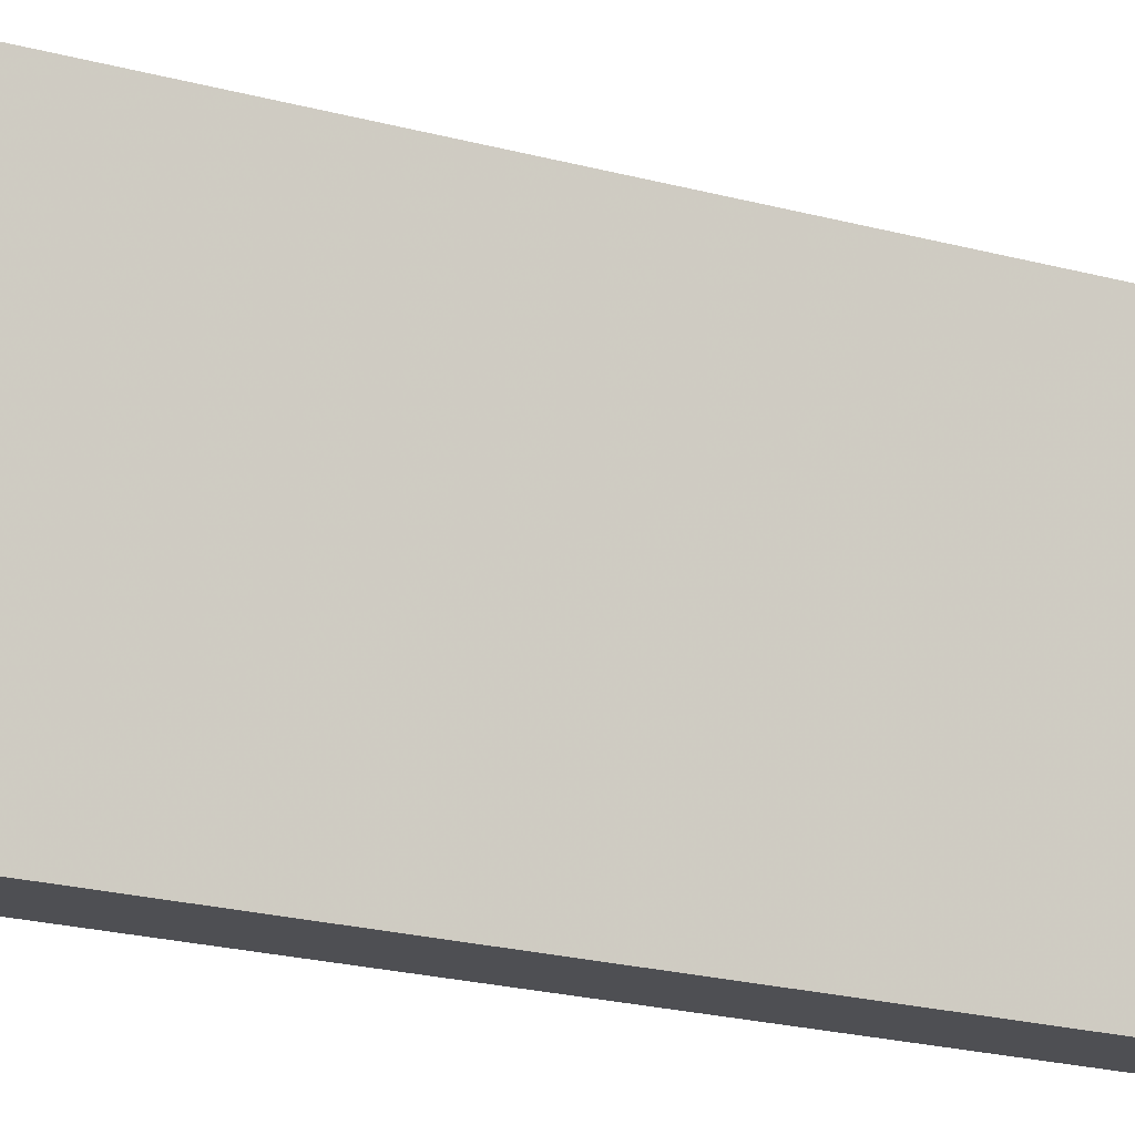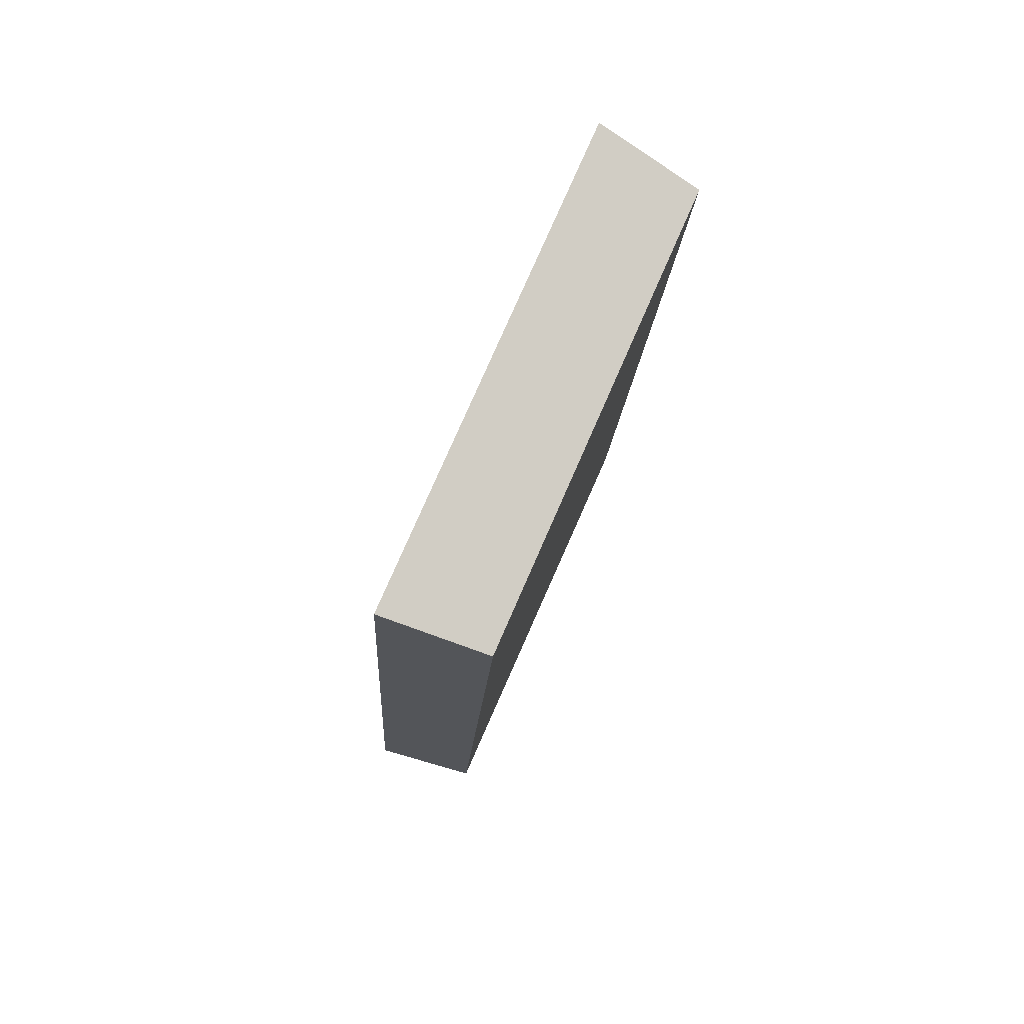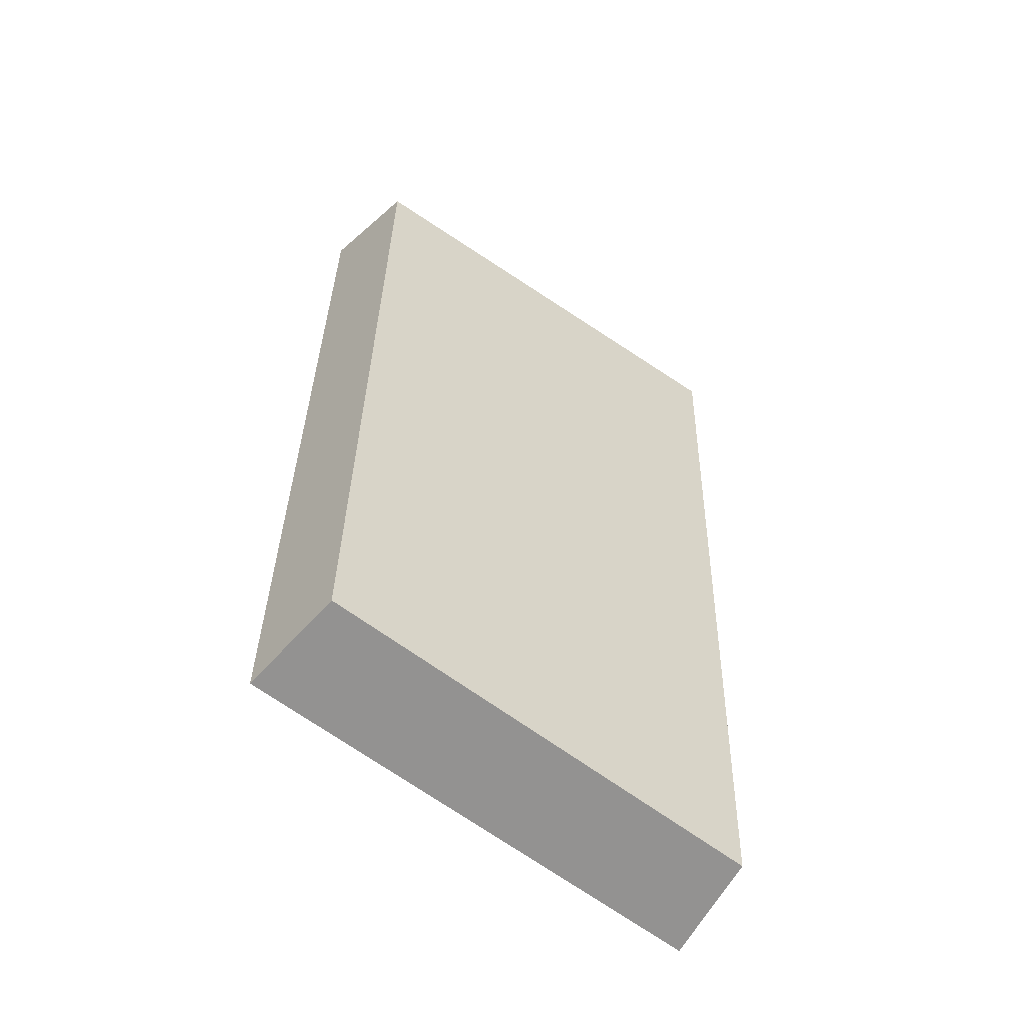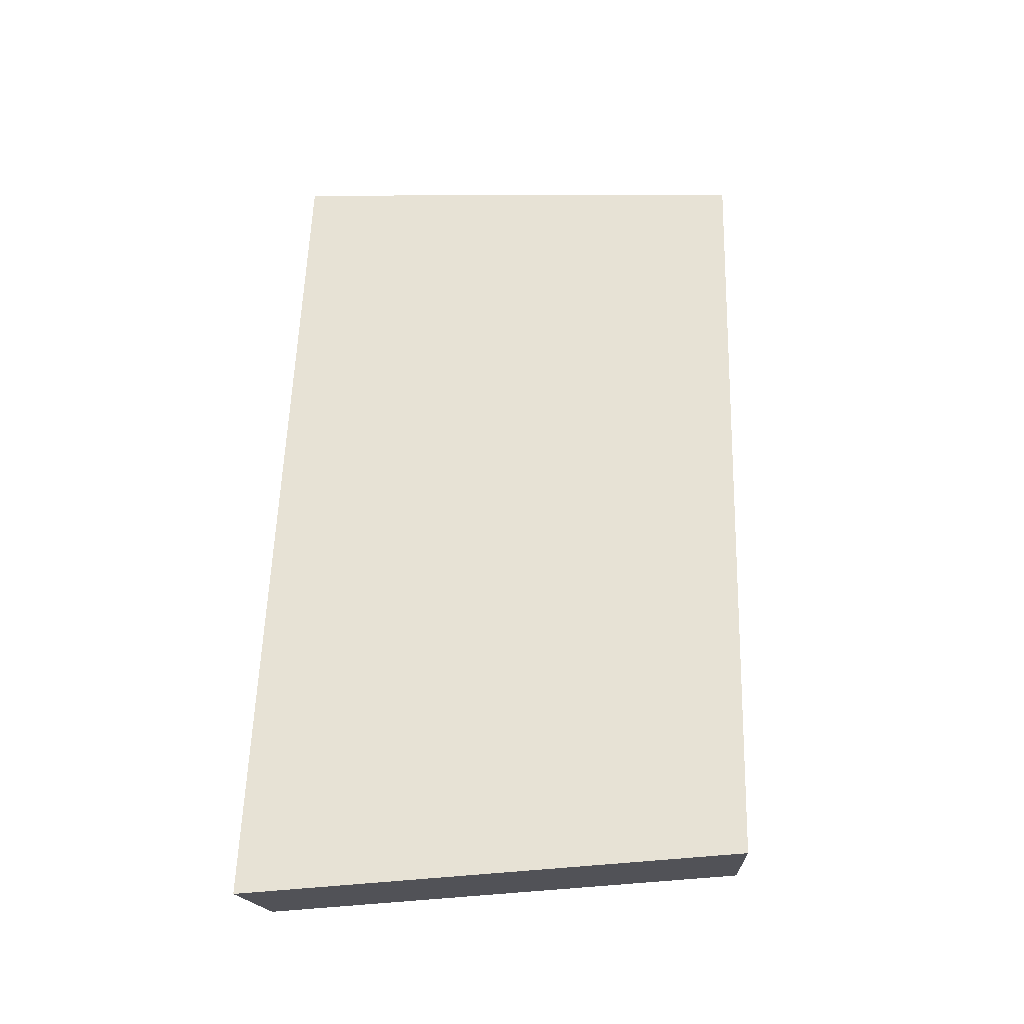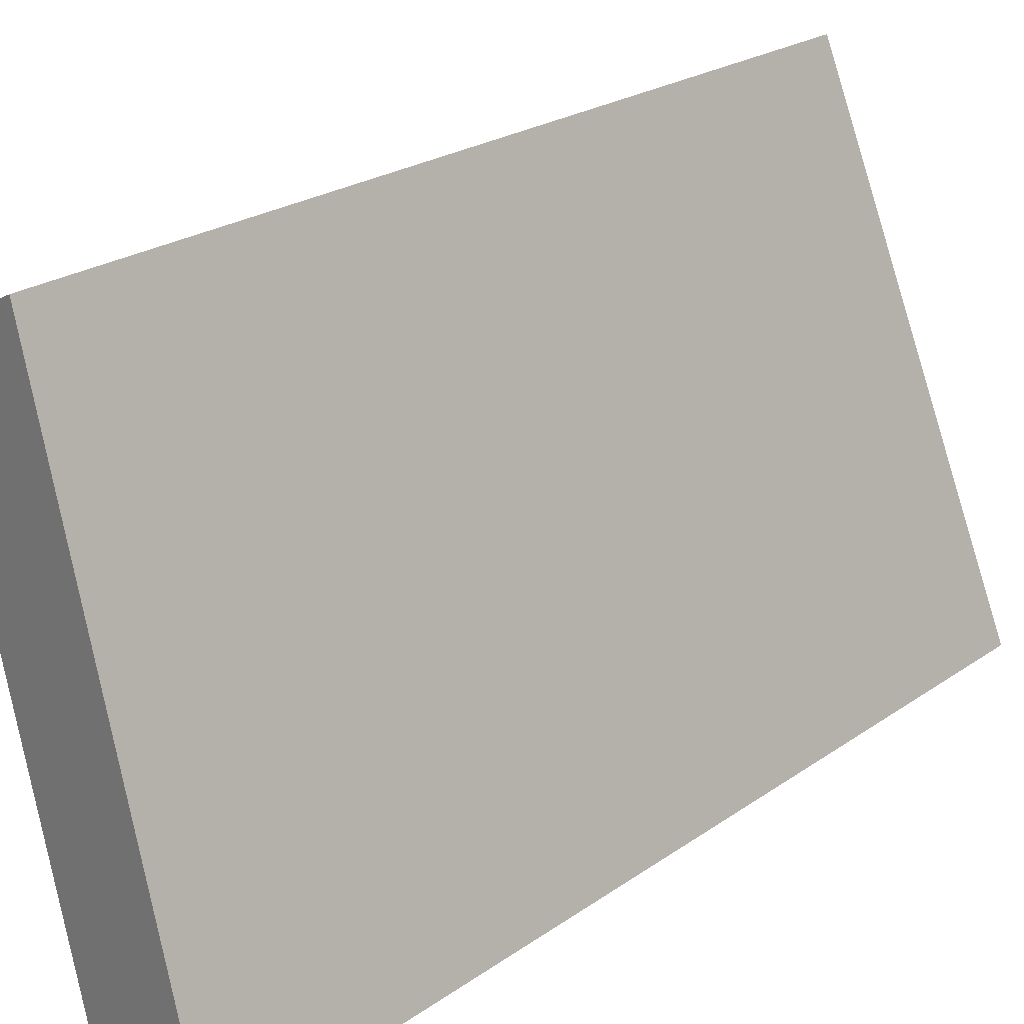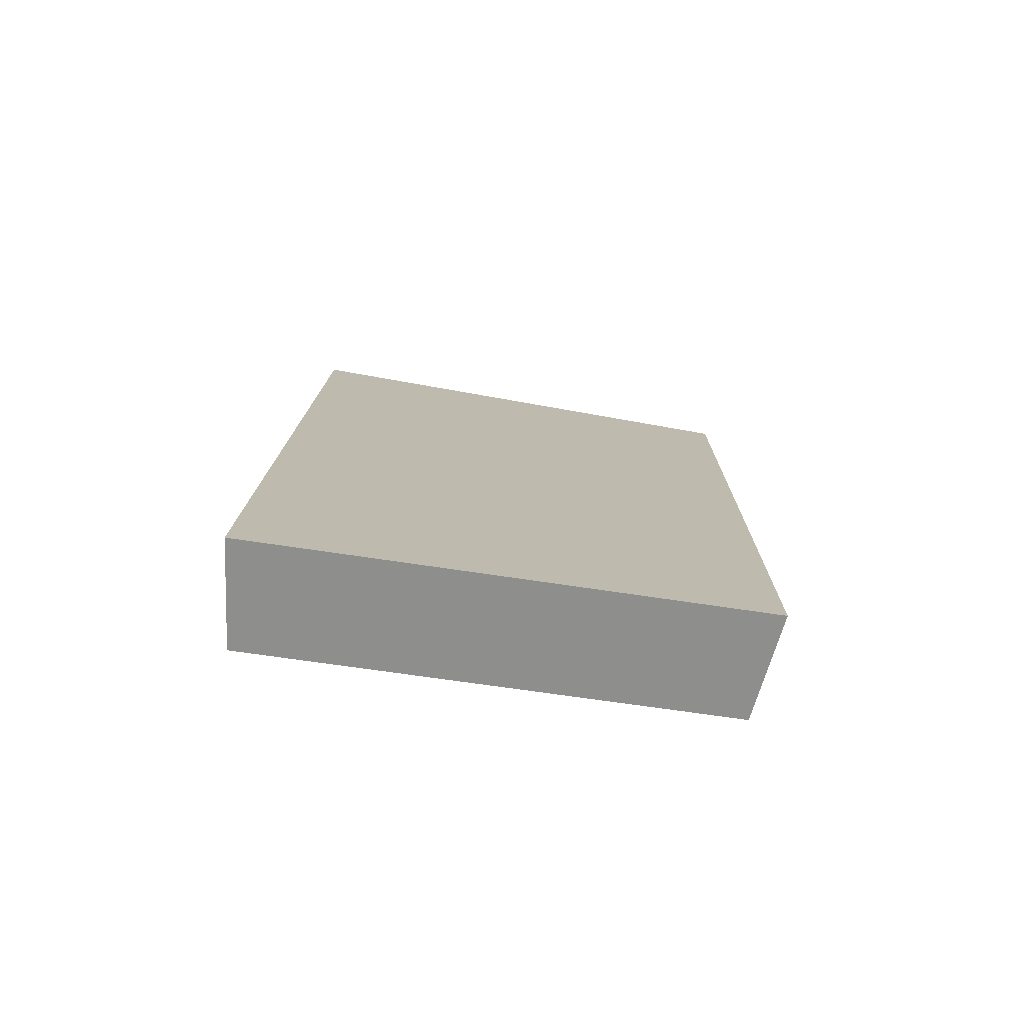
<metadata>
{"format":"obj","ext":"obj","renderer":"f3d","projection":"perspective","resolution":1024,"background":"white","views":[{"elev":-30.0,"azim":-113.6,"up":"+Y"},{"elev":71.9,"azim":-137.7,"up":"+Z"},{"elev":-58.7,"azim":-108.4,"up":"+Z"},{"elev":-28.9,"azim":115.5,"up":"+Z"},{"elev":21.4,"azim":34.1,"up":"+Y"},{"elev":-72.4,"azim":99.8,"up":"+Z"}]}
</metadata>
<code>
v 2.077 0.125 2.475
v 2.076 0.125 2.489
v 2.074 0.1327 2.489
v 2.075 0.1327 2.475
v 2.075 0.1335 2.489
v 2.074 0.1327 2.489
v 2.076 0.125 2.489
v 2.078 0.1254 2.49
v 2.076 0.1335 2.475
v 2.075 0.1327 2.475
v 2.074 0.1327 2.489
v 2.075 0.1335 2.489
v 2.078 0.1254 2.49
v 2.076 0.125 2.489
v 2.077 0.125 2.475
v 2.079 0.1254 2.474
v 2.079 0.1254 2.474
v 2.077 0.125 2.475
v 2.075 0.1327 2.475
v 2.076 0.1335 2.475
v 2.076 0.1335 2.475
v 2.075 0.1335 2.489
v 2.078 0.1254 2.49
v 2.079 0.1254 2.474
f 1 2 3
f 1 3 4
f 5 6 7
f 5 7 8
f 9 10 11
f 9 11 12
f 13 14 15
f 13 15 16
f 17 18 19
f 17 19 20
f 21 22 23
f 21 23 24

</code>
